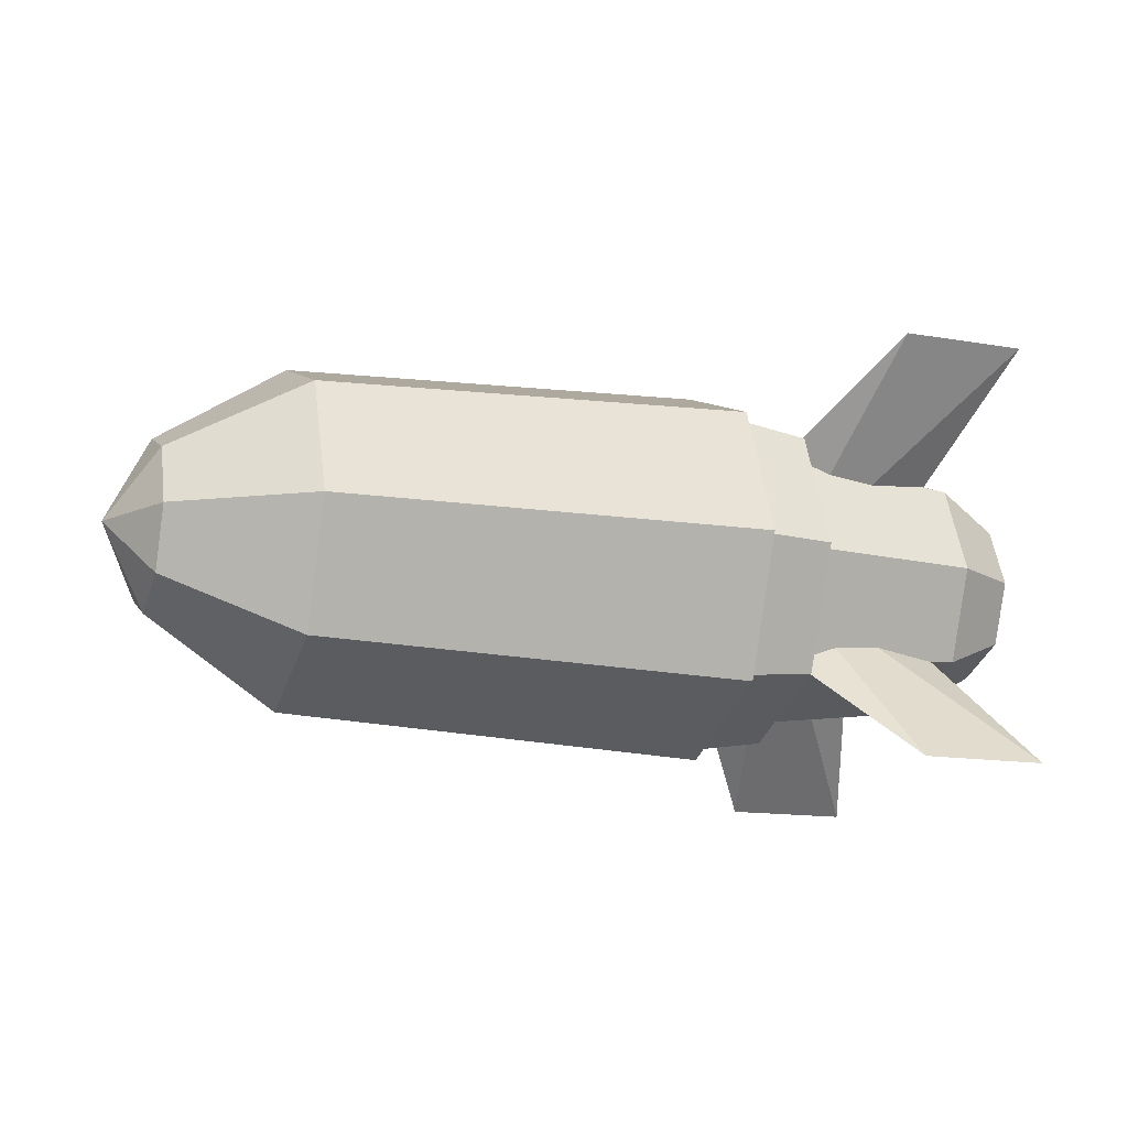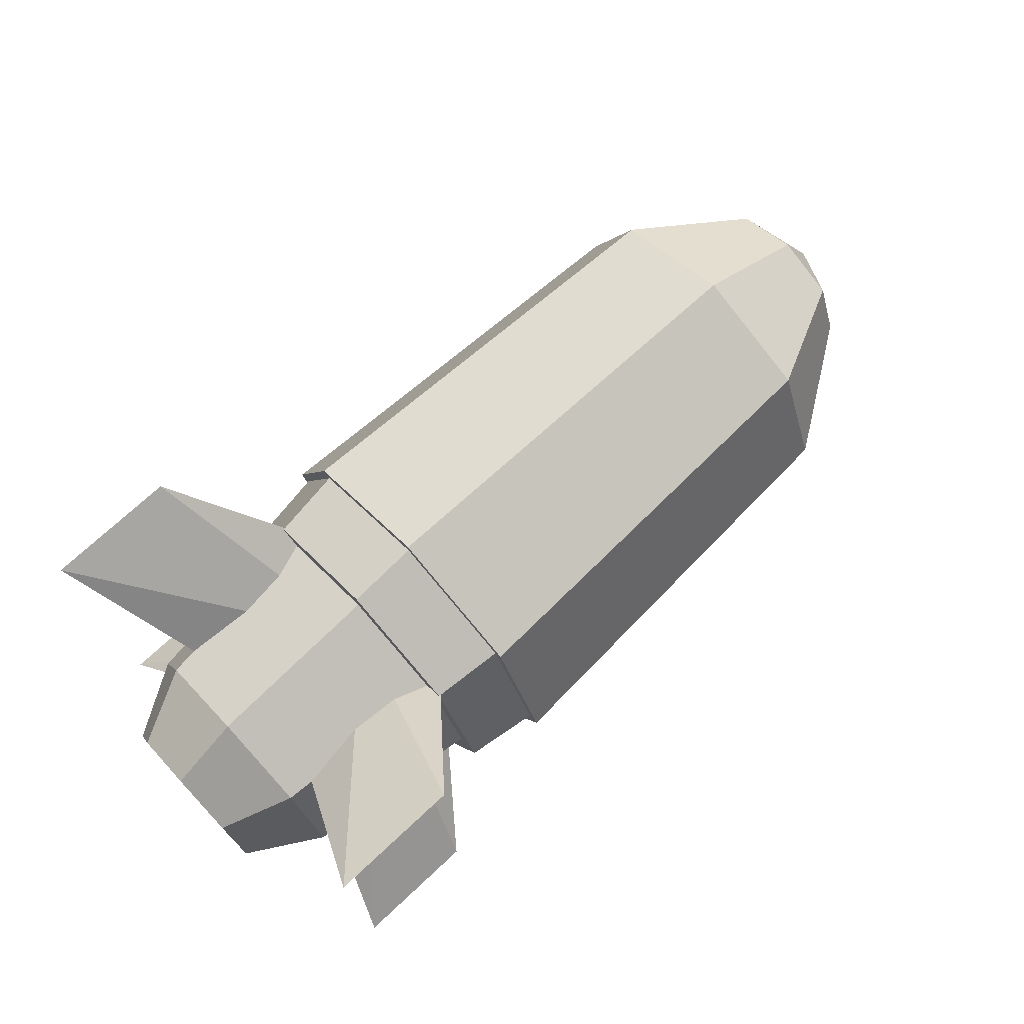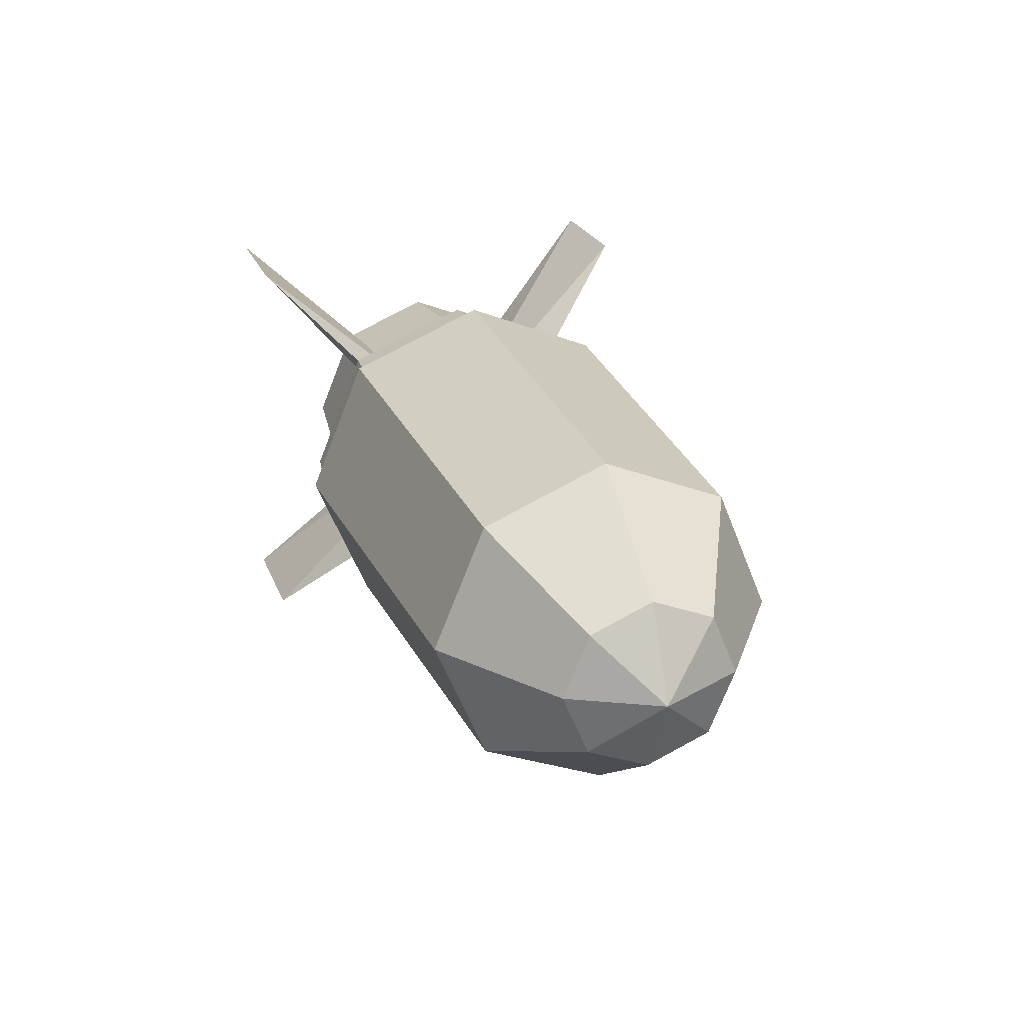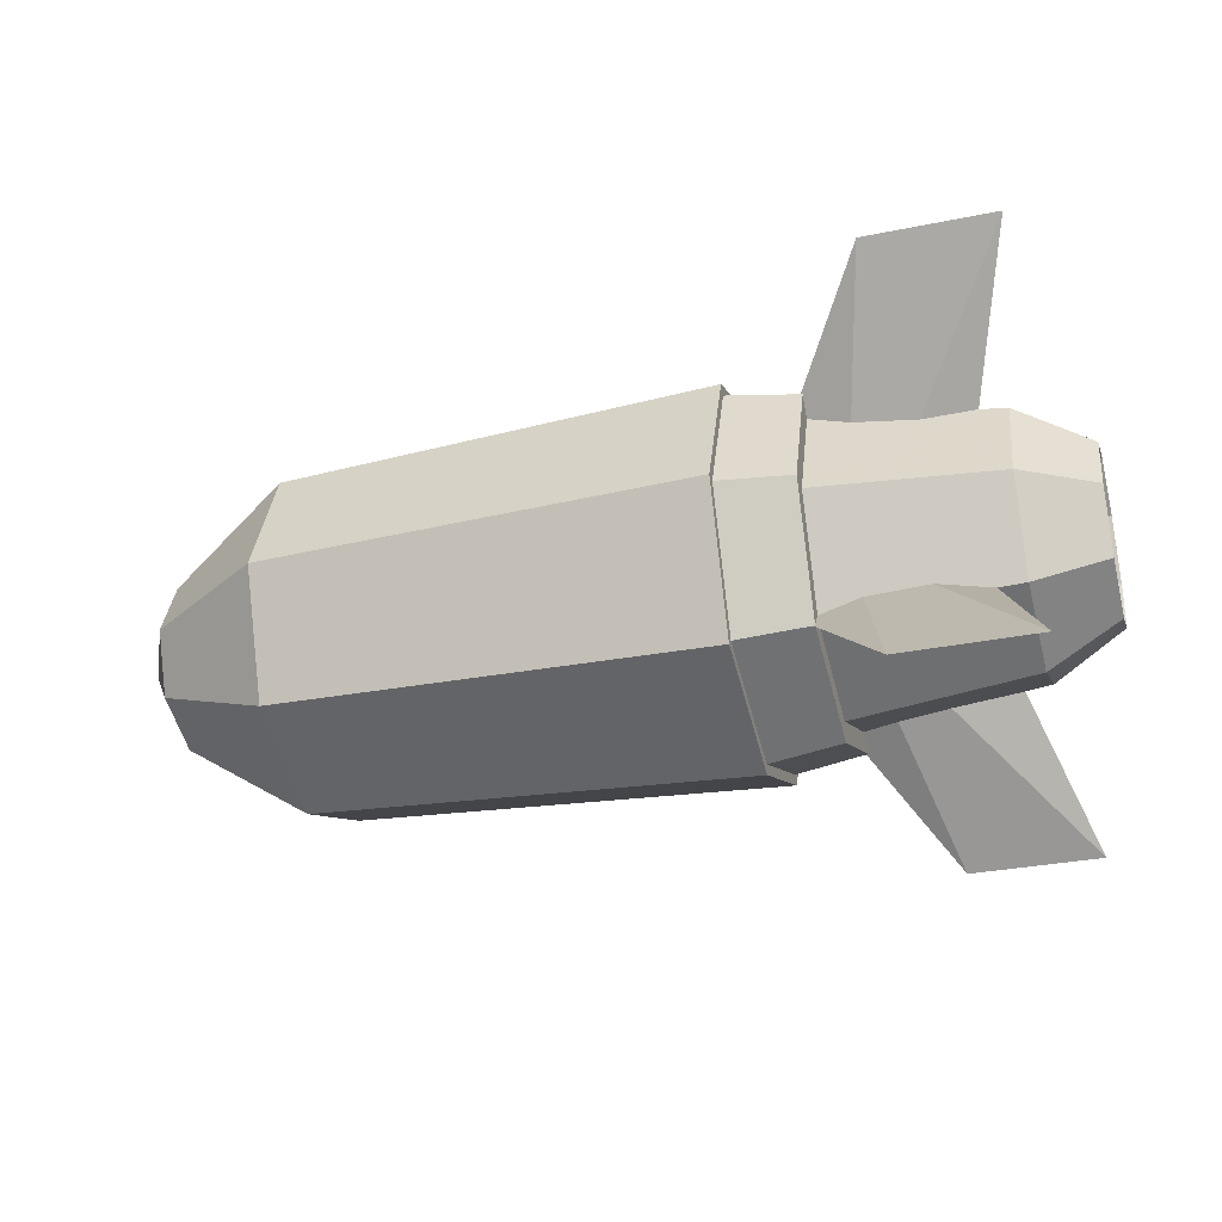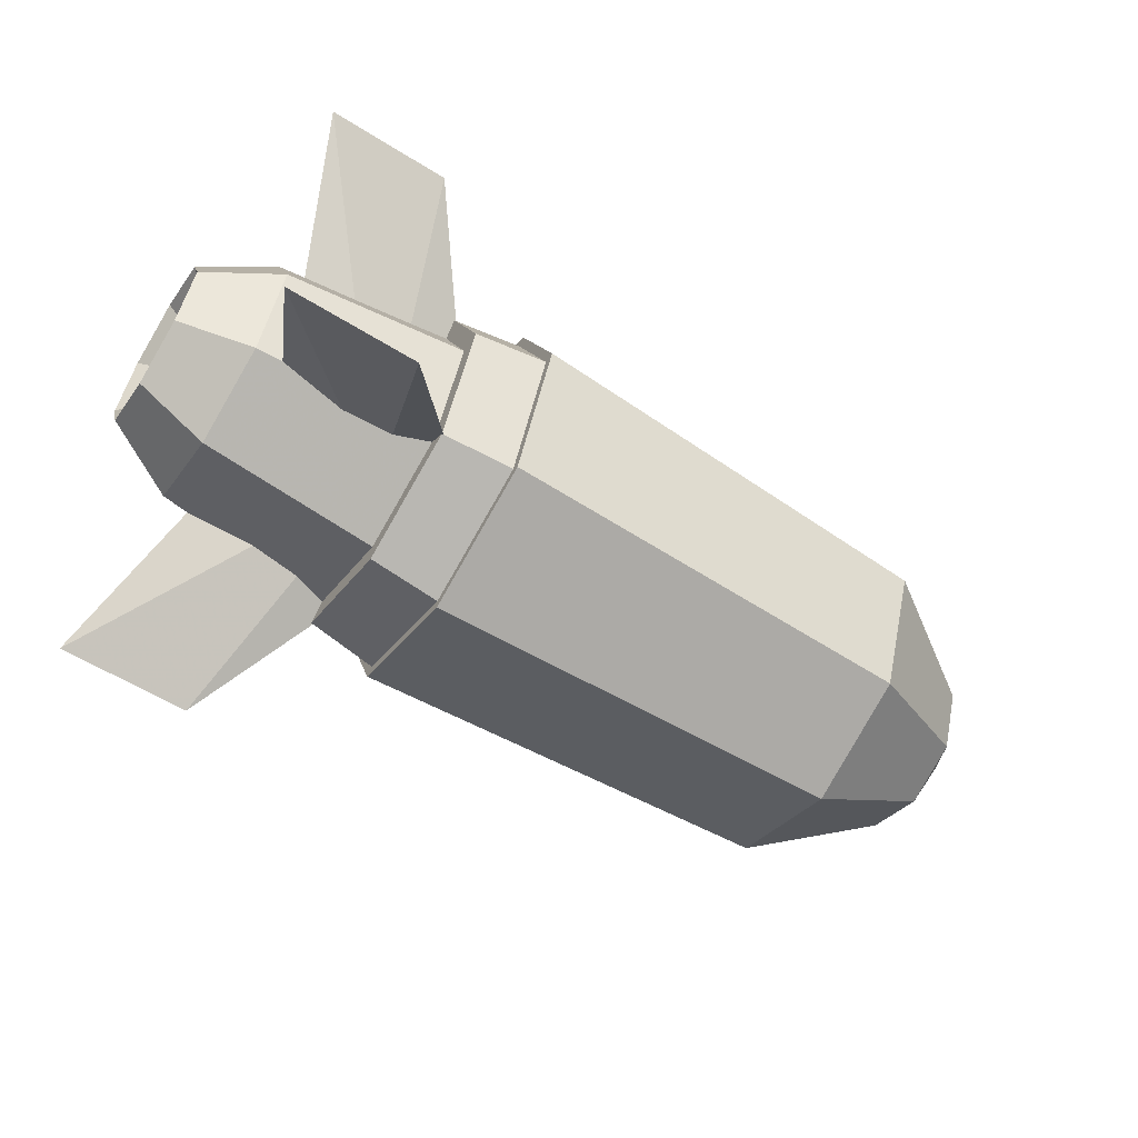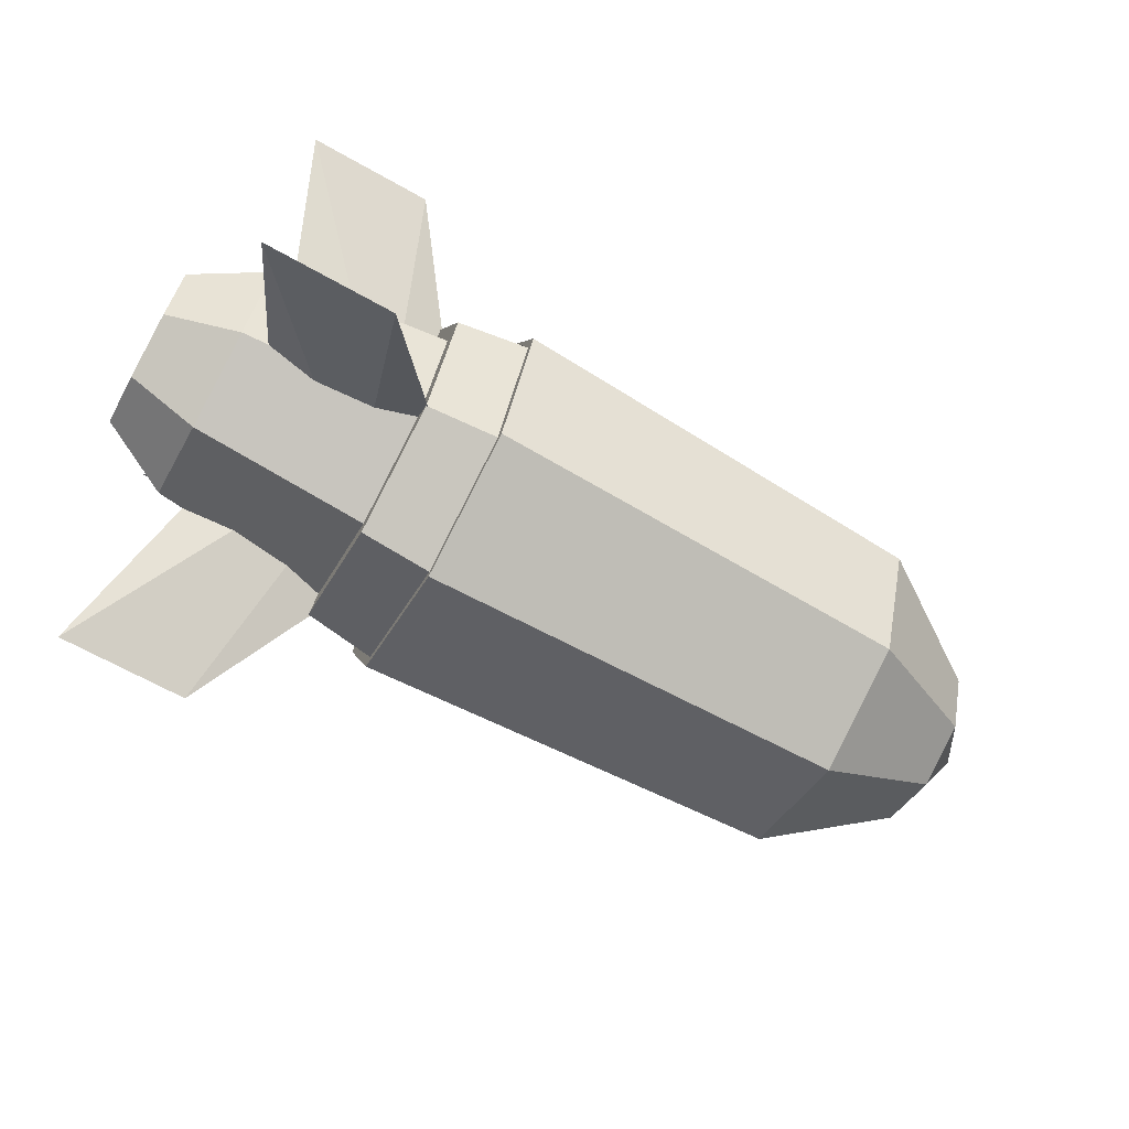
<metadata>
{"format":"obj","ext":"obj","renderer":"f3d","projection":"perspective","resolution":1024,"background":"white","views":[{"elev":-14.3,"azim":-20.6,"up":"+Y"},{"elev":72.7,"azim":137.1,"up":"+Z"},{"elev":23.5,"azim":-107.7,"up":"+Z"},{"elev":-31.3,"azim":16.1,"up":"+Z"},{"elev":-58.5,"azim":147.3,"up":"+Z"},{"elev":-67.0,"azim":150.7,"up":"+Y"}]}
</metadata>
<code>
v -0.3 0 0
v -0.3 0 0
v -0.3 0 0
v -0.3 0 0
v -0.3 0 0
v -0.3 0 0
v -0.3 0 0
v -0.3 0 0
v -0.27 0 0.06
v -0.27 -0.04243 0.04243
v -0.27 -0.06 0
v -0.27 -0.04243 -0.04243
v -0.27 0 -0.06
v -0.27 0.04243 -0.04243
v -0.27 0.06 0
v -0.27 0.04243 0.04243
v -0.18 0 0.12
v -0.18 -0.08485 0.08485
v -0.18 -0.12 0
v -0.18 -0.08485 -0.08485
v -0.18 0 -0.12
v -0.18 0.08485 -0.08485
v -0.18 0.12 0
v -0.18 0.08485 0.08485
v 0.125 0 0.135
v 0.125 -0.09546 0.09546
v 0.125 -0.135 0
v 0.125 -0.09546 -0.09546
v 0.125 0 -0.135
v 0.125 0.09546 -0.09546
v 0.125 0.135 0
v 0.125 0.09546 0.09546
v 0.125 0 0.1275
v 0.125 -0.09016 0.09016
v 0.125 -0.1275 0
v 0.125 -0.09016 -0.09016
v 0.125 0 -0.1275
v 0.125 0.09016 -0.09016
v 0.125 0.1275 0
v 0.125 0.09016 0.09016
v 0.175 0 0.12
v 0.175 -0.08485 0.08485
v 0.175 -0.12 0
v 0.175 -0.08485 -0.08485
v 0.175 0 -0.12
v 0.175 0.08485 -0.08485
v 0.175 0.12 0
v 0.175 0.08485 0.08485
v 0.175 0 0.105
v 0.175 -0.07425 0.07425
v 0.175 -0.105 0
v 0.175 -0.07425 -0.07425
v 0.175 0 -0.105
v 0.175 0.07425 -0.07425
v 0.175 0.105 0
v 0.175 0.07425 0.07425
v 0.3 0 0.09
v 0.3 -0.06364 0.06364
v 0.3 -0.09 0
v 0.3 -0.06364 -0.06364
v 0.3 0 -0.09
v 0.3 0.06364 -0.06364
v 0.3 0.09 0
v 0.3 0.06364 0.06364
v 0.35 0 0.06
v 0.35 -0.04243 0.04243
v 0.35 -0.06 0
v 0.35 -0.04243 -0.04243
v 0.35 0 -0.06
v 0.35 0.04243 -0.04243
v 0.35 0.06 0
v 0.35 0.04243 0.04243
v 0.3 0 0
v 0.3 0 0
v 0.3 0 0
v 0.3 0 0
v 0.3 0 0
v 0.3 0 0
v 0.3 0 0
v 0.3 0 0
v 0.105 0 0
v 0.18 0 0.0225
v 0.18 0 -0.0225
v 0.255 0 0
v 0.225 0.1485 -0.1485
v 0.315 0.1485 -0.1485
v 0.105 0 0
v 0.18 0 0.0225
v 0.18 0 -0.0225
v 0.255 0 0
v 0.225 -0.1485 -0.1485
v 0.315 -0.1485 -0.1485
v 0.105 0 0
v 0.18 0 0.0225
v 0.18 0 -0.0225
v 0.255 0 0
v 0.225 0.1485 0.1485
v 0.315 0.1485 0.1485
v 0.105 0 0
v 0.18 0 0.0225
v 0.18 0 -0.0225
v 0.255 0 0
v 0.225 -0.1485 0.1485
v 0.315 -0.1485 0.1485
f 9 1 2
f 10 9 2
f 10 2 3
f 11 10 3
f 11 3 4
f 12 11 4
f 12 4 5
f 13 12 5
f 13 5 14
f 5 6 14
f 14 6 15
f 6 7 15
f 15 7 16
f 7 8 16
f 16 8 9
f 8 1 9
f 17 9 10
f 18 17 10
f 18 10 11
f 19 18 11
f 19 11 12
f 20 19 12
f 20 12 13
f 21 20 13
f 21 13 22
f 13 14 22
f 22 14 23
f 14 15 23
f 23 15 24
f 15 16 24
f 24 16 17
f 16 9 17
f 25 17 18
f 26 25 18
f 26 18 19
f 27 26 19
f 27 19 20
f 28 27 20
f 28 20 21
f 29 28 21
f 29 21 30
f 21 22 30
f 30 22 31
f 22 23 31
f 31 23 32
f 23 24 32
f 32 24 25
f 24 17 25
f 33 25 26
f 34 33 26
f 34 26 27
f 35 34 27
f 35 27 28
f 36 35 28
f 36 28 29
f 37 36 29
f 37 29 38
f 29 30 38
f 38 30 39
f 30 31 39
f 39 31 40
f 31 32 40
f 40 32 33
f 32 25 33
f 41 33 34
f 42 41 34
f 42 34 35
f 43 42 35
f 43 35 36
f 44 43 36
f 44 36 37
f 45 44 37
f 45 37 46
f 37 38 46
f 46 38 47
f 38 39 47
f 47 39 48
f 39 40 48
f 48 40 41
f 40 33 41
f 49 41 42
f 50 49 42
f 50 42 43
f 51 50 43
f 51 43 44
f 52 51 44
f 52 44 45
f 53 52 45
f 53 45 54
f 45 46 54
f 54 46 55
f 46 47 55
f 55 47 56
f 47 48 56
f 56 48 49
f 48 41 49
f 57 49 50
f 58 57 50
f 58 50 51
f 59 58 51
f 59 51 52
f 60 59 52
f 60 52 53
f 61 60 53
f 61 53 62
f 53 54 62
f 62 54 63
f 54 55 63
f 63 55 64
f 55 56 64
f 64 56 57
f 56 49 57
f 65 57 58
f 66 65 58
f 66 58 59
f 67 66 59
f 67 59 60
f 68 67 60
f 68 60 61
f 69 68 61
f 69 61 70
f 61 62 70
f 70 62 71
f 62 63 71
f 71 63 72
f 63 64 72
f 72 64 65
f 64 57 65
f 73 65 66
f 74 73 66
f 74 66 67
f 75 74 67
f 75 67 68
f 76 75 68
f 76 68 69
f 77 76 69
f 77 69 78
f 69 70 78
f 78 70 79
f 70 71 79
f 79 71 80
f 71 72 80
f 80 72 73
f 72 65 73
f 81 82 85
f 85 82 86
f 82 84 86
f 81 85 83
f 85 86 83
f 83 86 84
f 88 87 91
f 88 91 92
f 90 88 92
f 89 91 87
f 89 92 91
f 90 92 89
f 93 94 97
f 97 94 98
f 94 96 98
f 93 97 95
f 97 98 95
f 95 98 96
f 100 99 103
f 100 103 104
f 102 100 104
f 101 103 99
f 101 104 103
f 102 104 101

</code>
